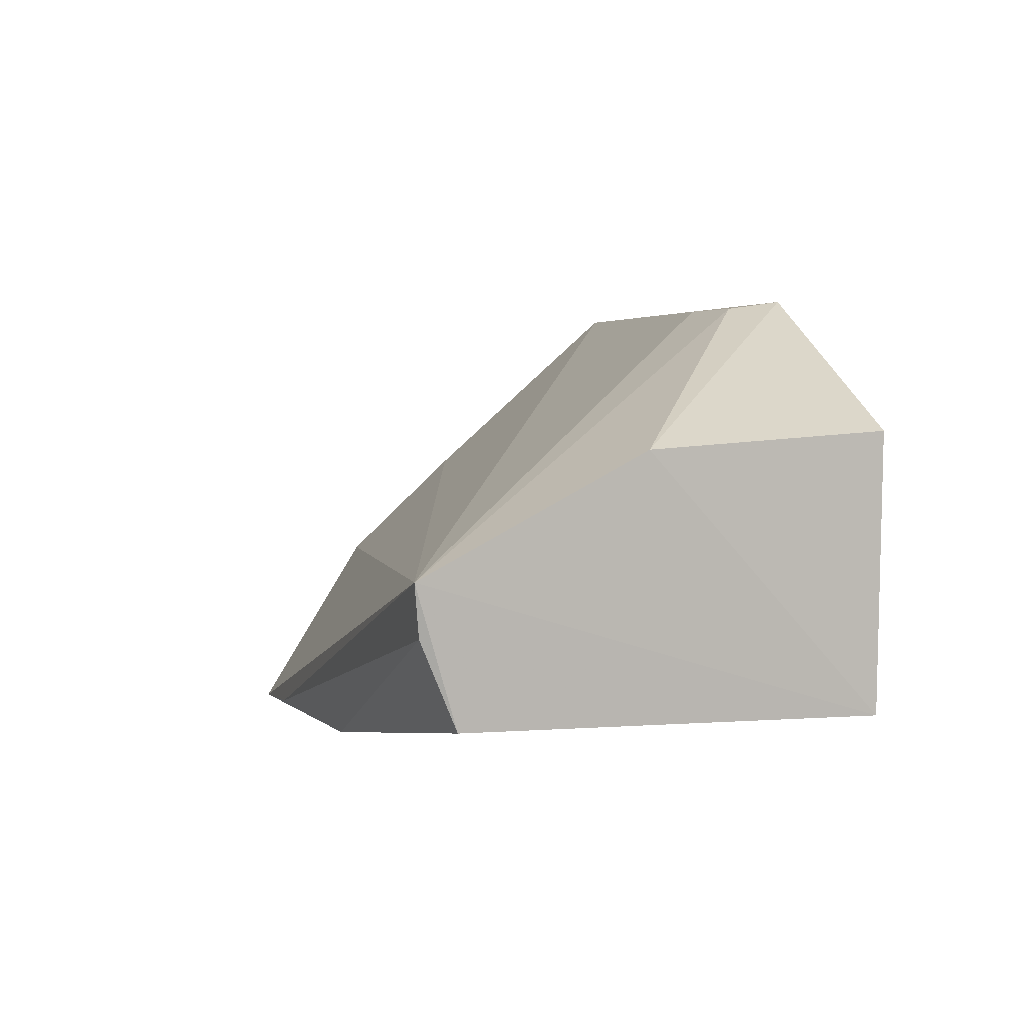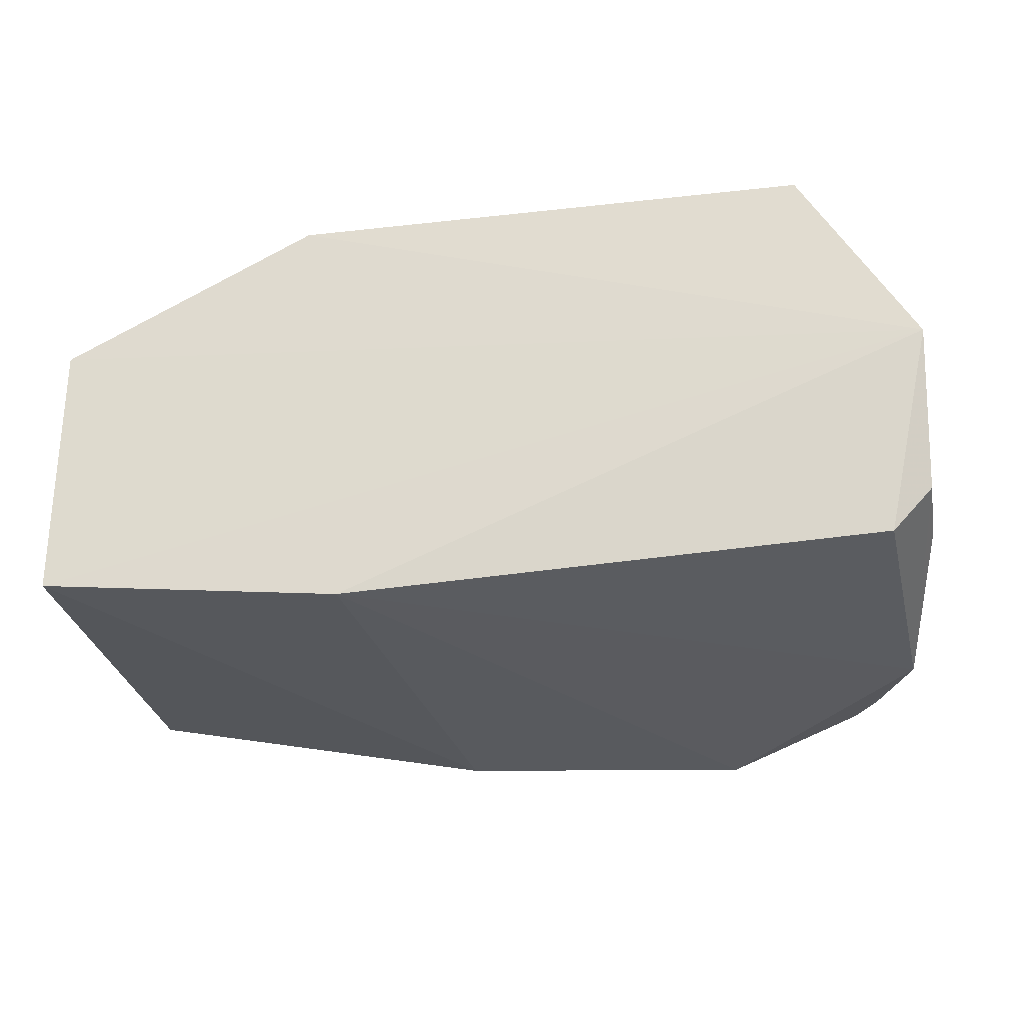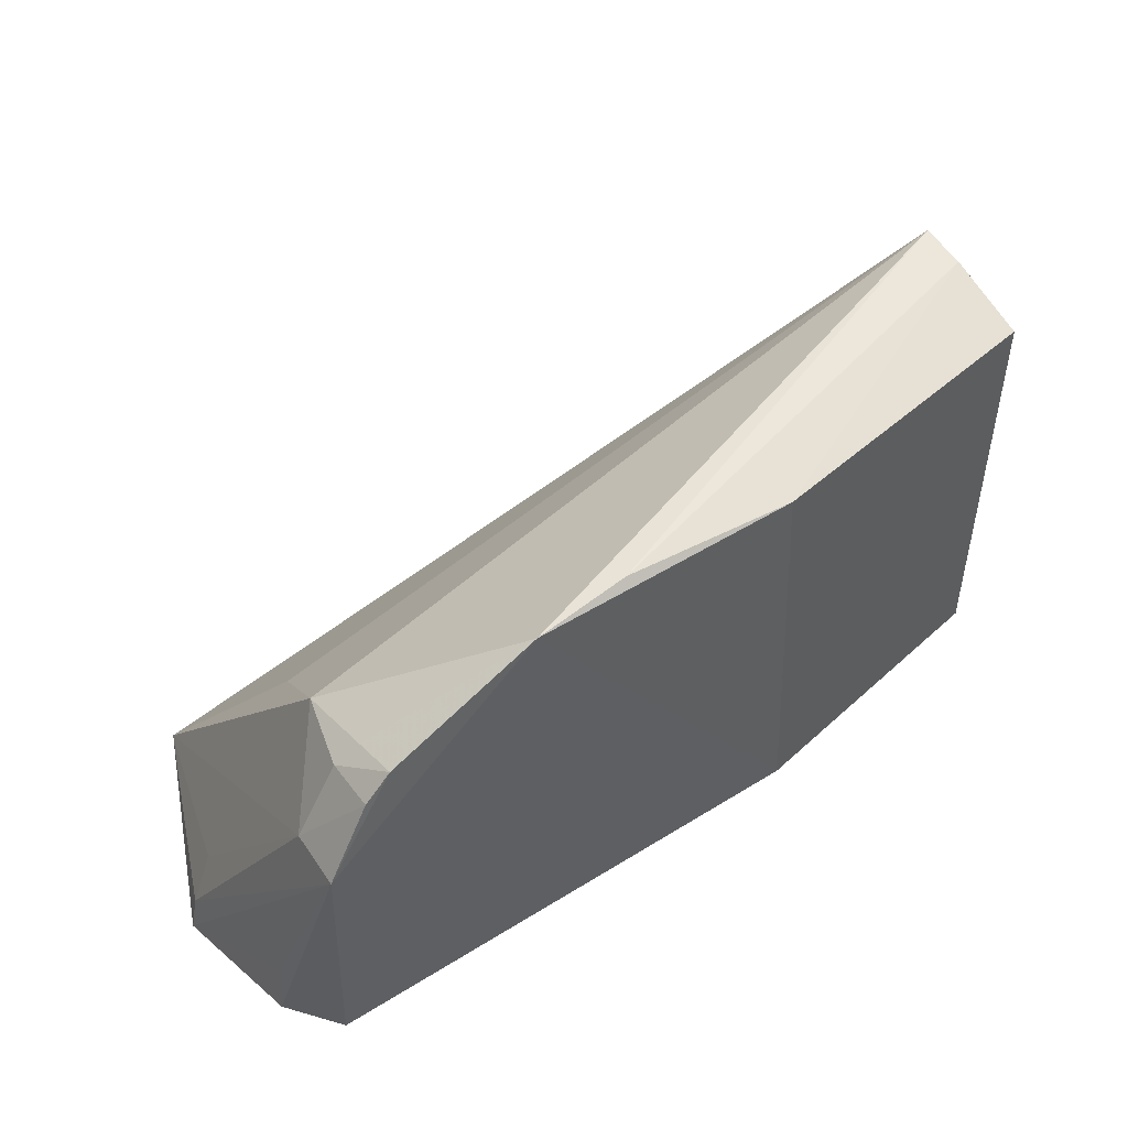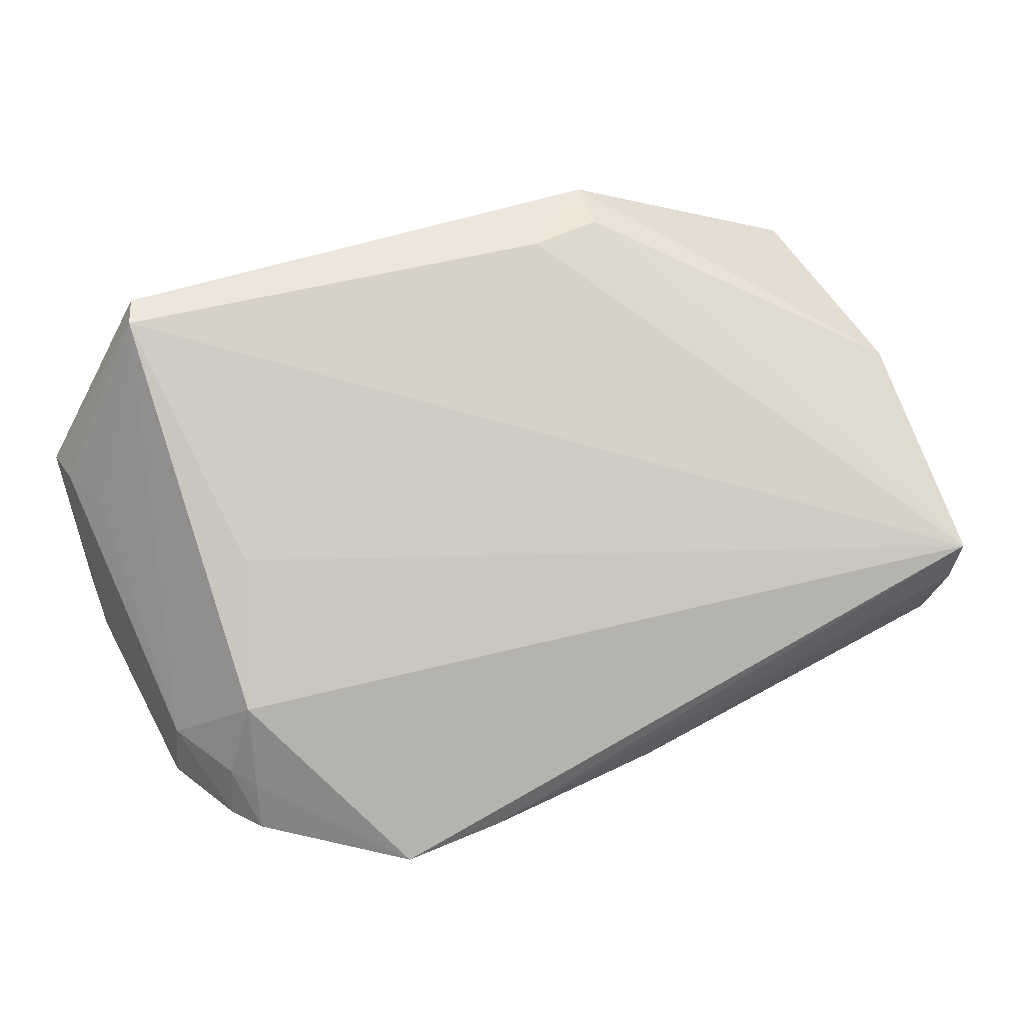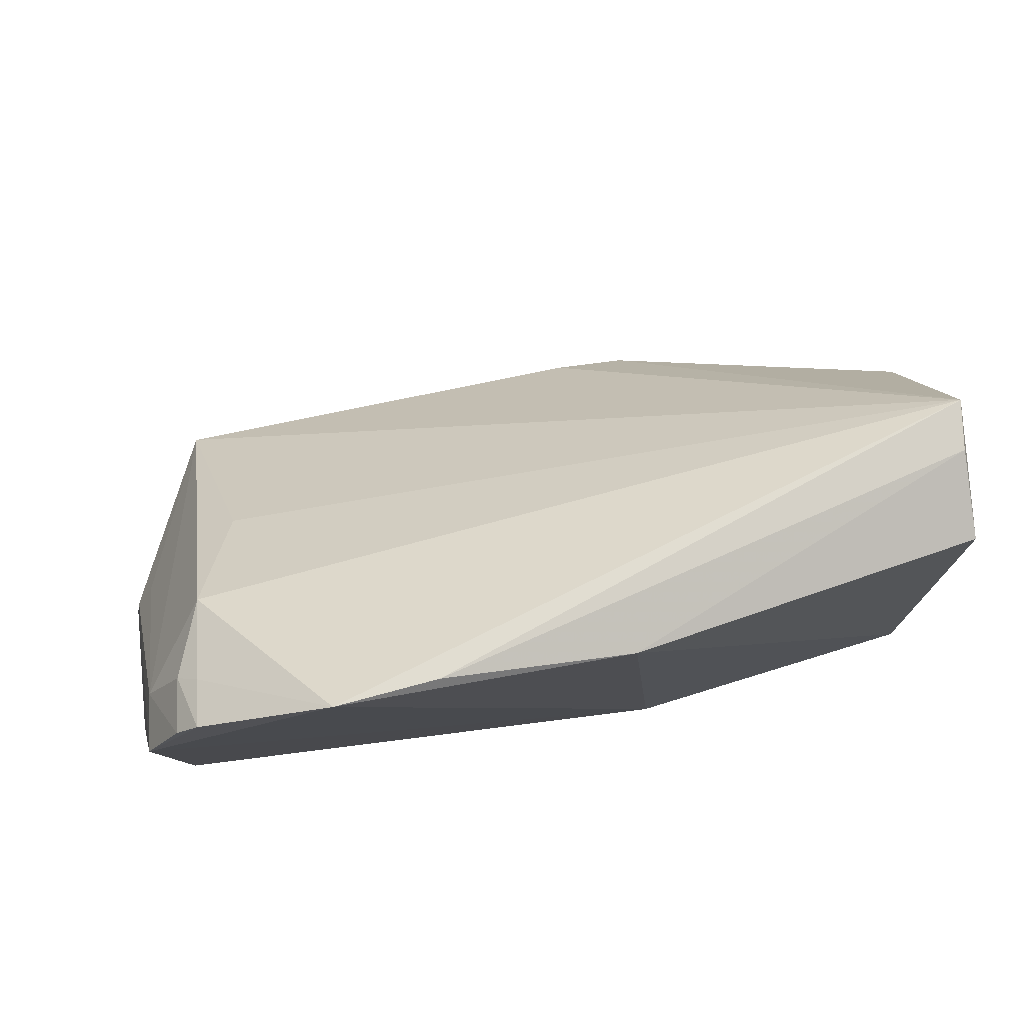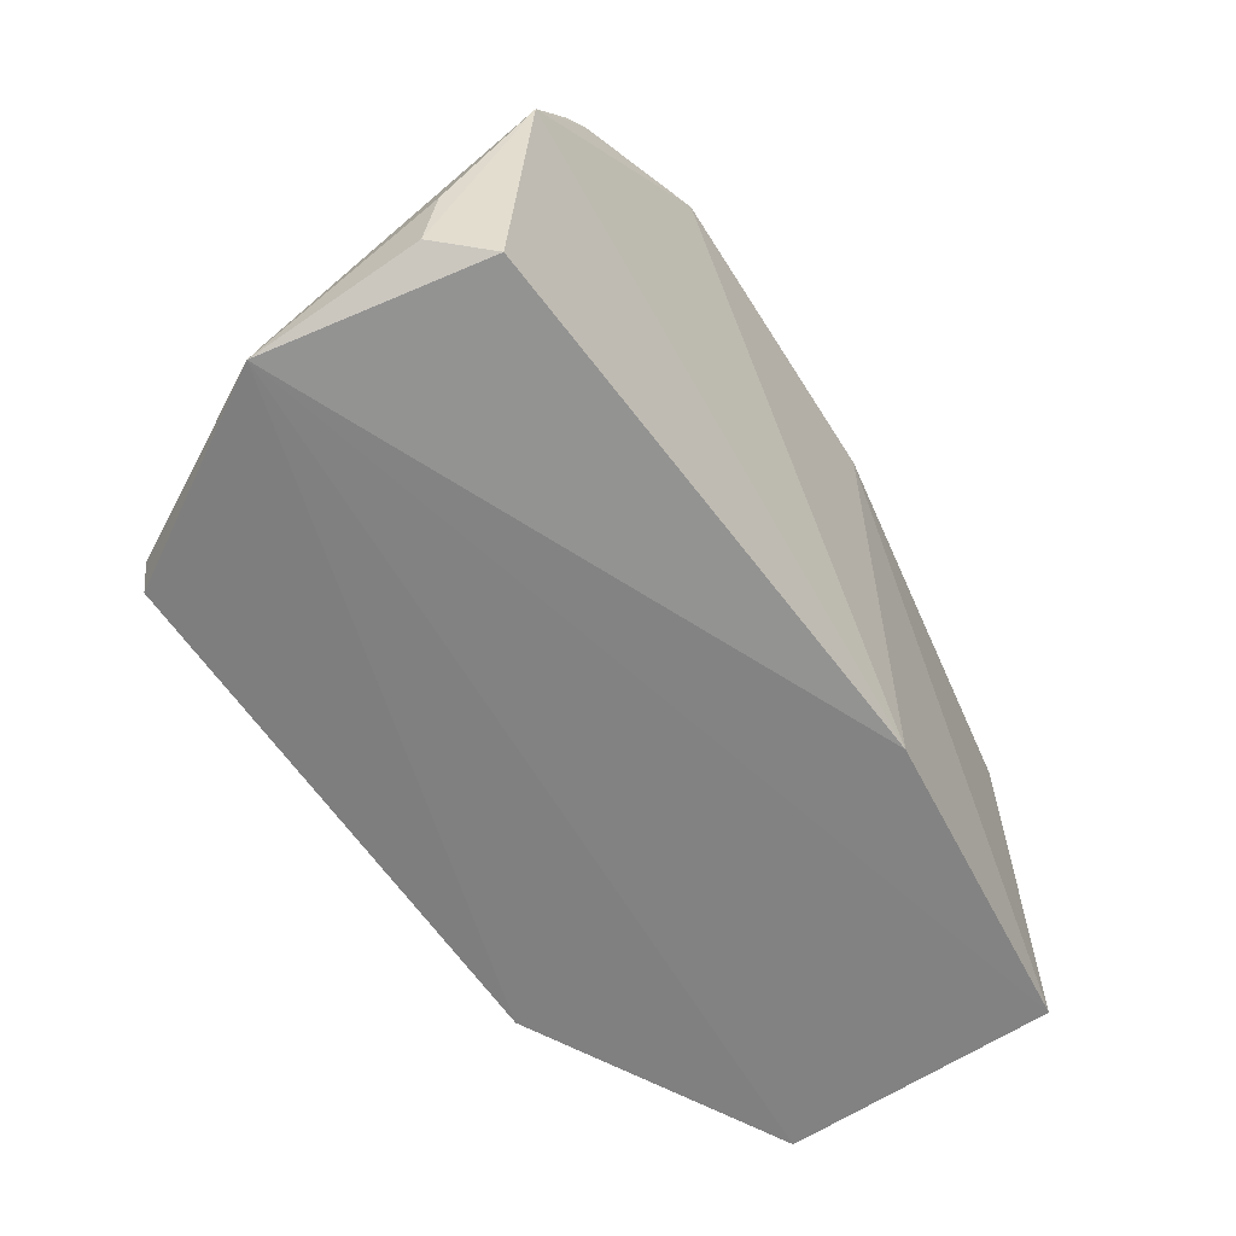
<metadata>
{"format":"obj","ext":"obj","renderer":"f3d","projection":"perspective","resolution":1024,"background":"white","views":[{"elev":4.5,"azim":75.0,"up":"+Y"},{"elev":-28.2,"azim":-168.6,"up":"+Y"},{"elev":46.9,"azim":-38.8,"up":"+Z"},{"elev":44.7,"azim":-21.1,"up":"+Y"},{"elev":73.9,"azim":-10.0,"up":"+Z"},{"elev":-60.3,"azim":-55.5,"up":"+Z"}]}
</metadata>
<code>
v -0.07885 0.1402 0.1671
v -0.08403 0.138 0.007576
v -0.1865 0.2922 0.00547
v -0.3944 0.2871 0.01918
v -0.4198 0.1216 0.1209
v -0.4344 0.2116 0.004692
v -0.07569 0.1934 0.1829
v -0.2217 0.115 0.1828
v -0.08483 0.2428 0.005768
v -0.3904 0.2885 0.006514
v -0.4169 0.1455 0.1202
v -0.416 0.1319 0.0143
v -0.2168 0.2888 0.03151
v -0.07838 0.1733 0.1808
v -0.07776 0.2373 0.09823
v -0.4313 0.2114 0.0194
v -0.3893 0.1753 0.1447
v -0.2052 0.1229 0.007576
v -0.4315 0.1508 0.01923
v -0.2978 0.1158 0.1951
v -0.1875 0.2893 0.02658
v -0.4219 0.2125 0.03931
v -0.3744 0.2184 0.1028
v -0.3938 0.1198 0.1628
v -0.4312 0.1471 0.04948
v -0.3387 0.1119 0.1965
v -0.4008 0.1437 0.1483
v -0.3923 0.1401 0.1565
v -0.4035 0.1211 0.1518
f 7 1 2
f 8 2 1
f 9 6 3
f 9 2 6
f 10 6 4
f 10 4 3
f 10 3 6
f 13 3 4
f 13 4 7
f 14 8 1
f 14 1 7
f 15 7 2
f 15 2 9
f 15 9 3
f 16 6 5
f 16 5 11
f 16 4 6
f 17 4 11
f 18 12 6
f 18 6 2
f 18 2 8
f 18 5 12
f 19 12 5
f 19 6 12
f 20 14 7
f 20 8 14
f 21 13 7
f 21 7 15
f 21 15 3
f 21 3 13
f 22 16 11
f 22 11 4
f 22 4 16
f 23 17 7
f 23 7 4
f 23 4 17
f 25 19 5
f 25 5 6
f 25 6 19
f 26 20 7
f 26 7 17
f 26 24 5
f 26 5 18
f 26 18 8
f 26 8 20
f 27 17 11
f 28 26 17
f 28 24 26
f 28 27 24
f 28 17 27
f 29 27 11
f 29 11 5
f 29 5 24
f 29 24 27

</code>
